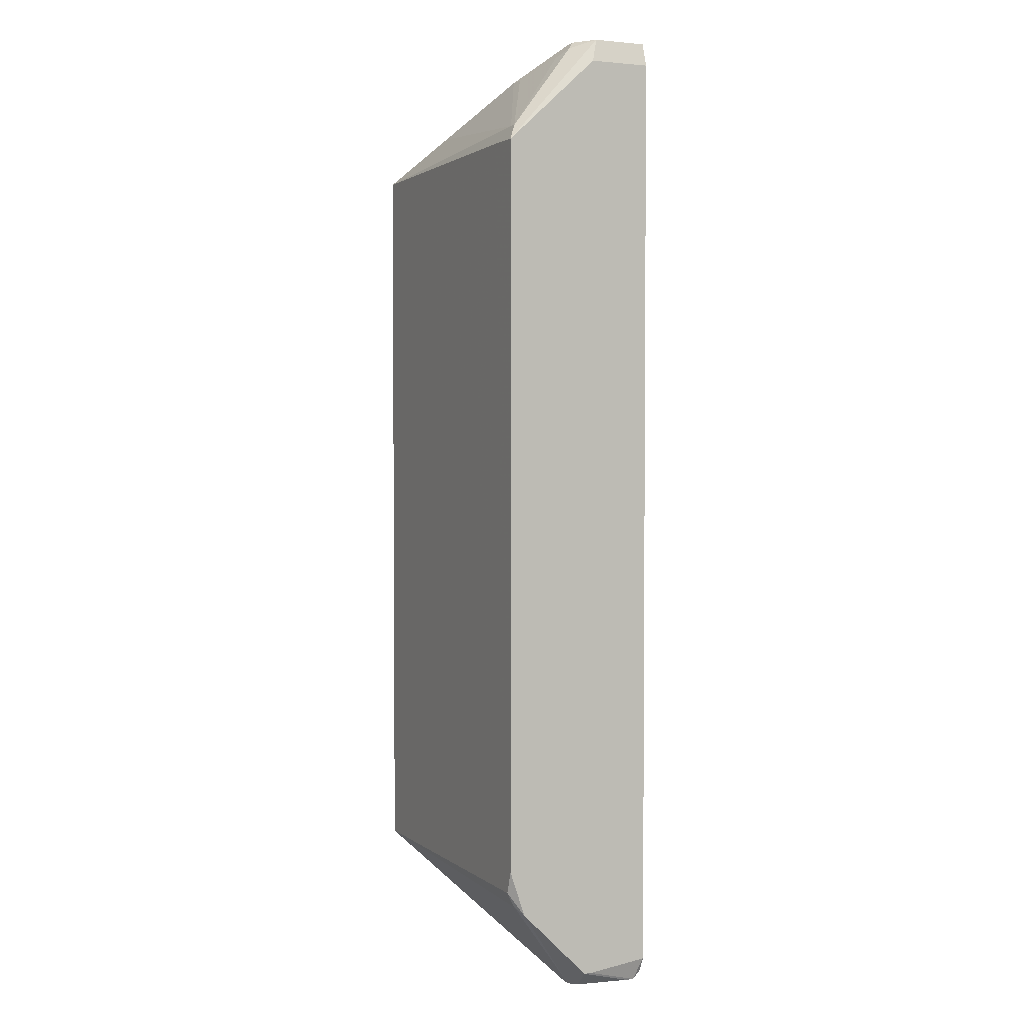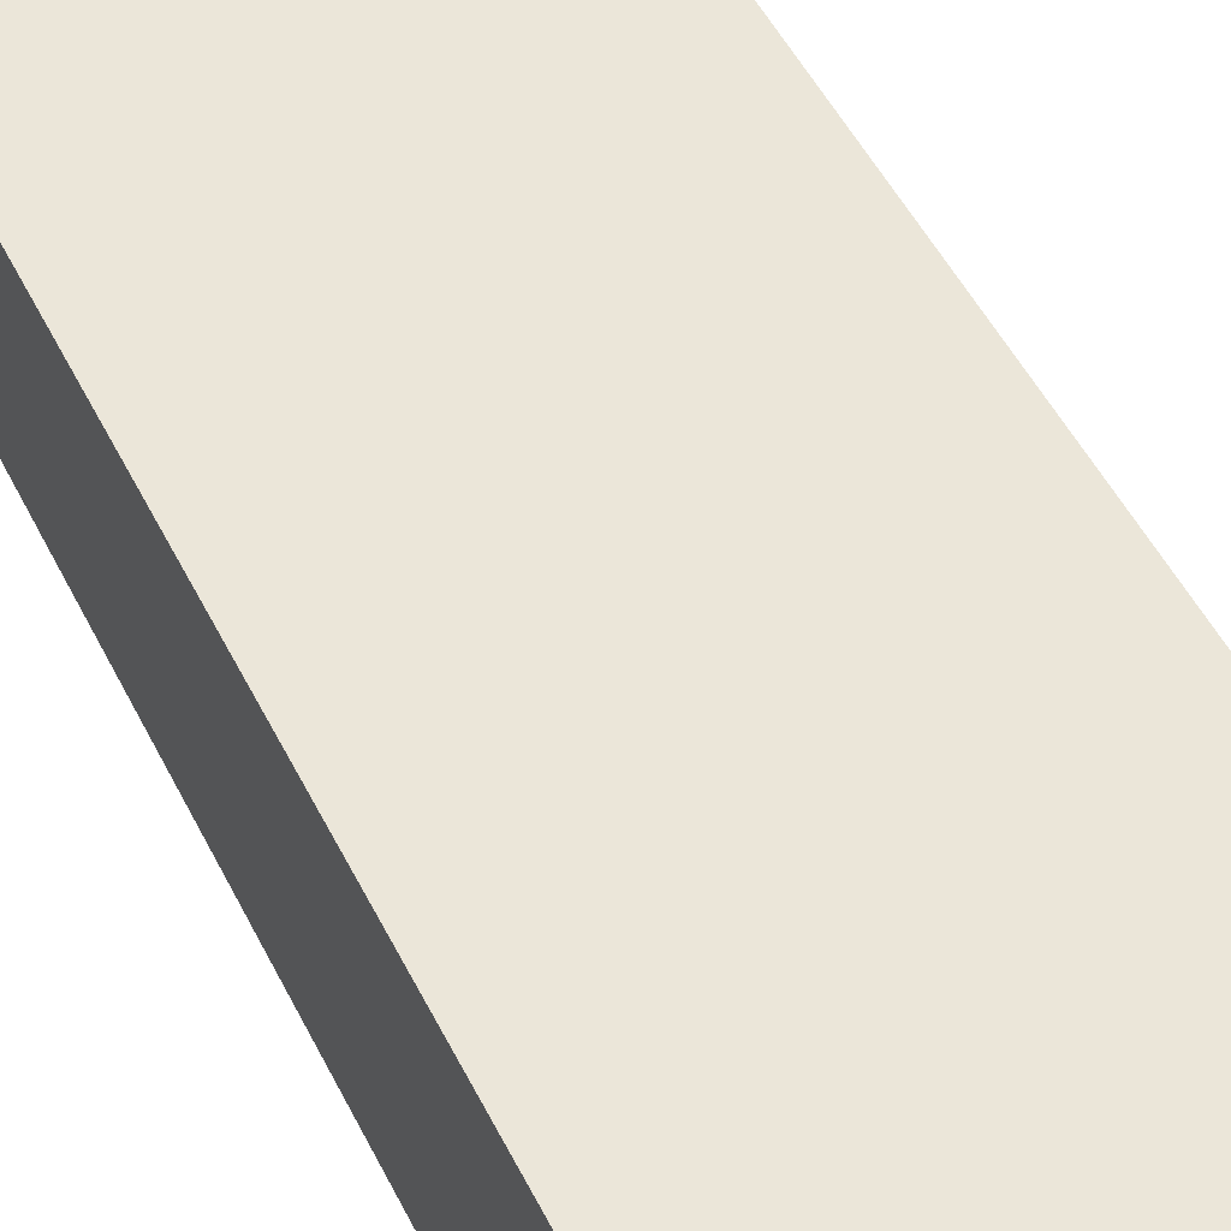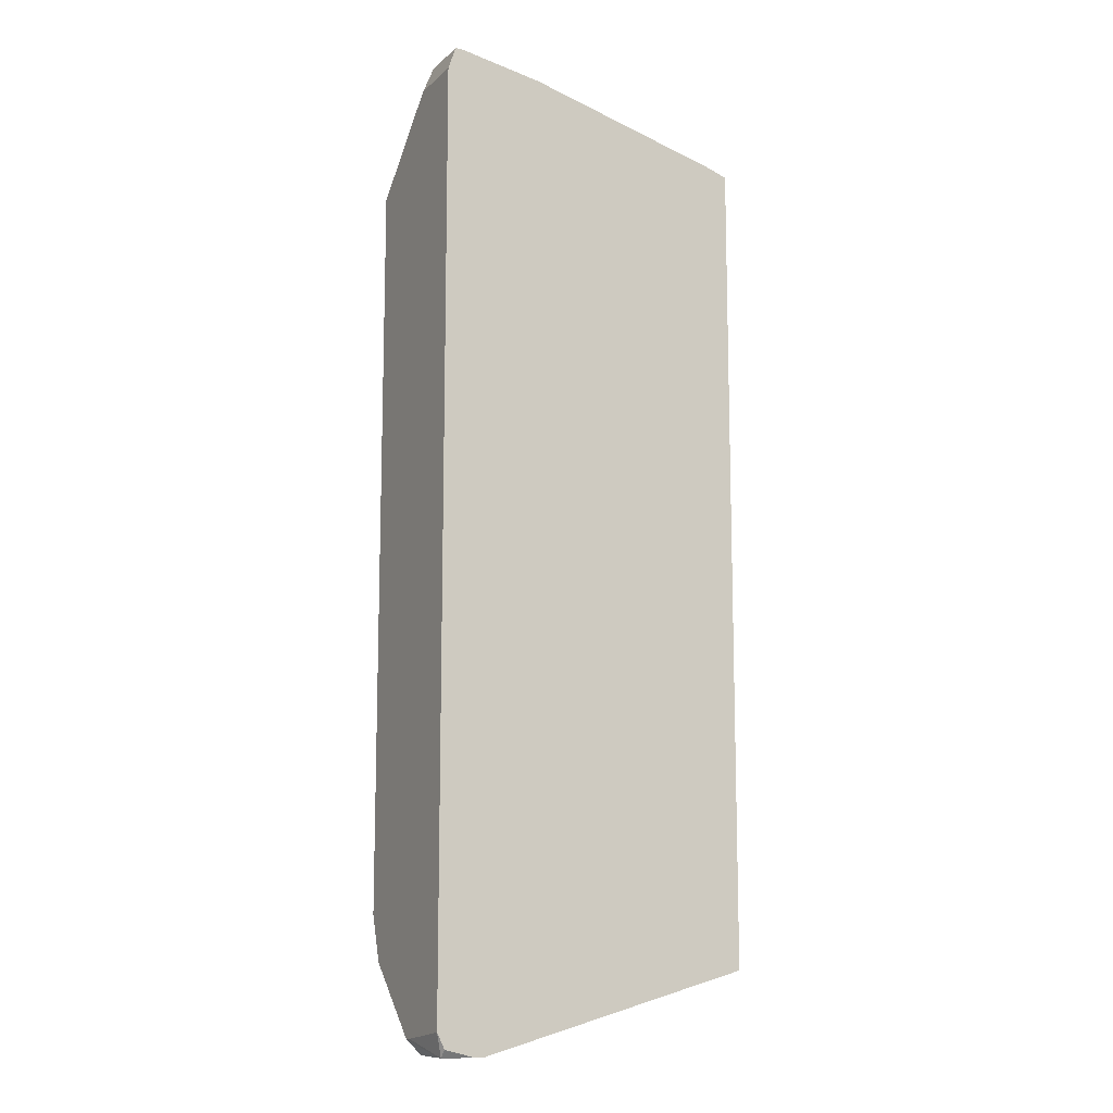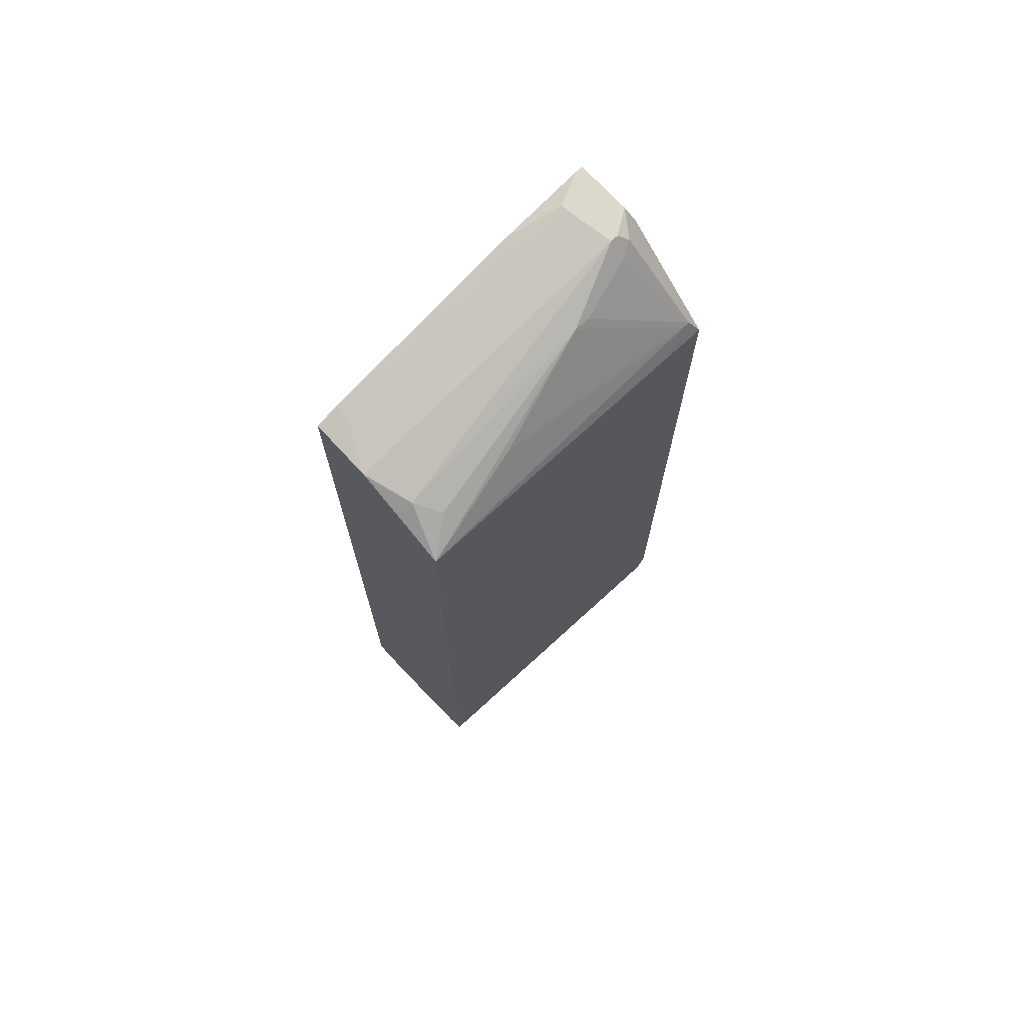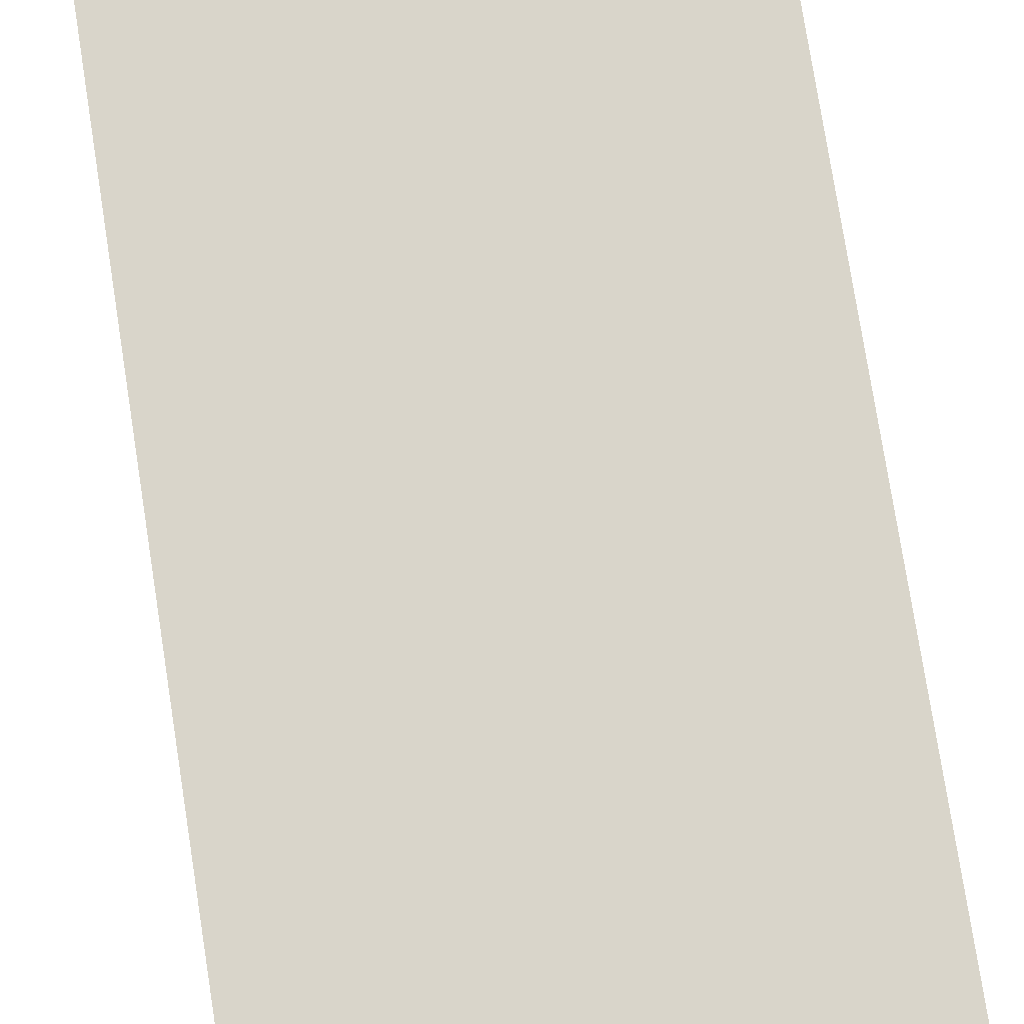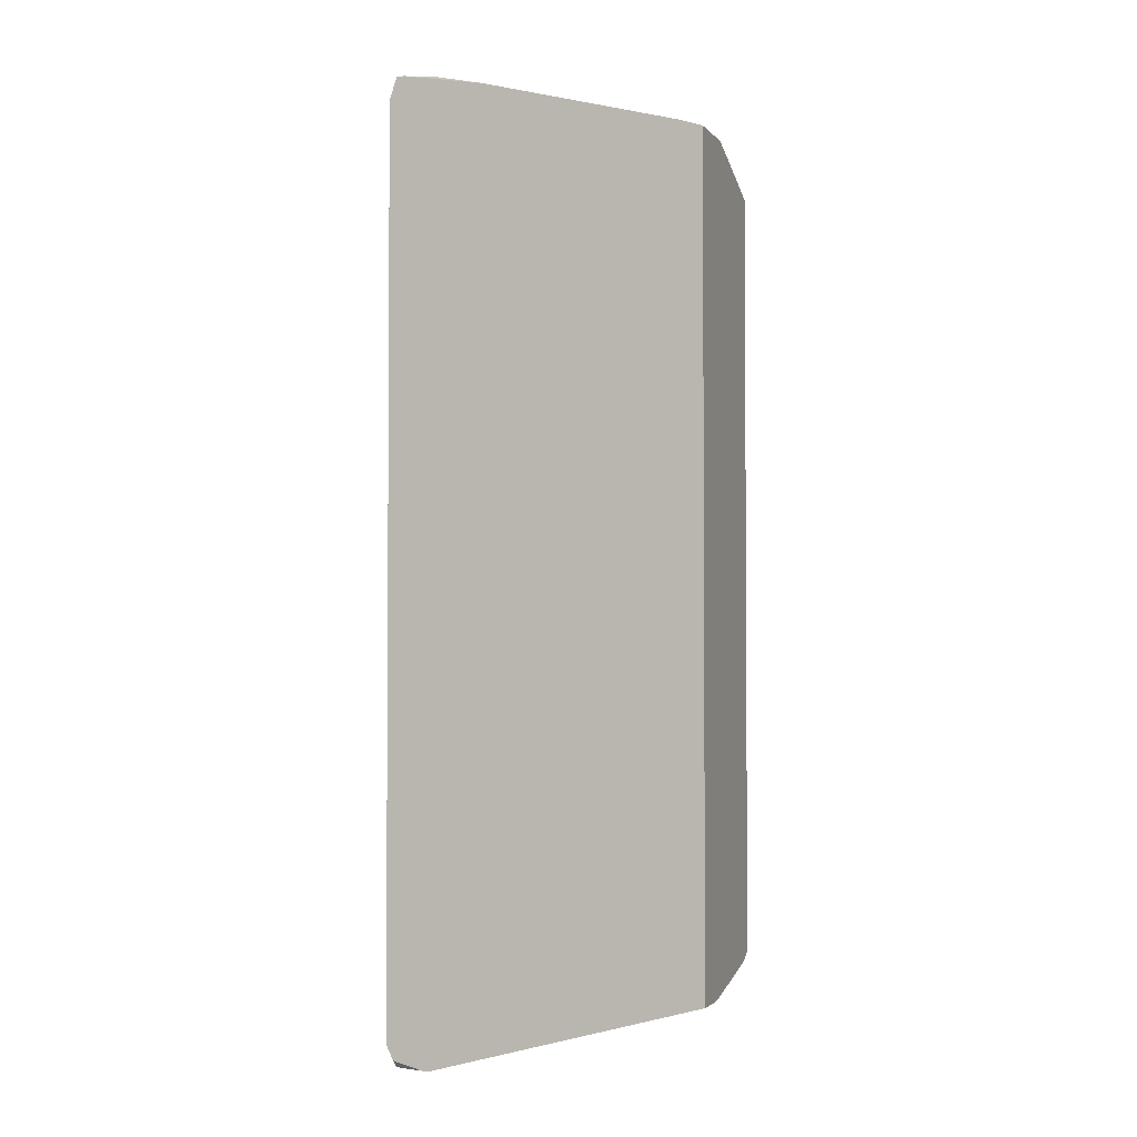
<metadata>
{"format":"obj","ext":"obj","renderer":"f3d","projection":"perspective","resolution":1024,"background":"white","views":[{"elev":2.8,"azim":65.0,"up":"+Z"},{"elev":47.5,"azim":-24.9,"up":"+Y"},{"elev":-11.6,"azim":152.3,"up":"+Z"},{"elev":72.2,"azim":-42.5,"up":"+Z"},{"elev":74.5,"azim":171.2,"up":"+Y"},{"elev":-2.4,"azim":-160.3,"up":"+Z"}]}
</metadata>
<code>
v -0.05229 -0.02145 -0.05033
v -0.009671 -0.001153 0.06129
v -0.009671 -0.001153 -0.06149
v -0.009671 -0.009271 0.06129
v -0.009671 -0.009271 -0.06251
v -0.009671 -0.01029 -0.06251
v -0.009671 -0.01942 -0.05337
v -0.009671 -0.02145 0.05013
v -0.009671 -0.02145 -0.04729
v -0.0117 -0.001153 0.06433
v -0.01069 -0.001153 0.06433
v -0.01069 -0.001153 -0.06352
v -0.01069 -0.002168 -0.06454
v -0.01069 -0.003182 -0.06454
v -0.01069 -0.008256 0.06433
v -0.01069 -0.02043 0.05216
v -0.0117 -0.02043 0.05216
v -0.01069 -0.02043 -0.05236
v -0.0117 -0.02043 -0.05236
v -0.01069 -0.02145 -0.05033
v -0.0117 -0.01029 -0.06454
v -0.01272 -0.0113 0.06332
v -0.01272 -0.0113 -0.06454
v -0.01373 -0.0113 -0.06454
v -0.01474 -0.008256 -0.06454
v -0.01373 -0.01029 0.06433
v -0.01474 -0.01029 0.06433
v -0.01474 -0.02145 0.05013
v -0.05229 -0.02145 0.04911
v -0.01576 -0.001153 -0.06454
v -0.01474 -0.001153 -0.06454
v -0.01576 -0.002168 -0.06454
v -0.01576 -0.003182 0.06433
v -0.01576 -0.004197 0.06433
v -0.01474 -0.01232 0.0623
v -0.02286 -0.001153 0.0623
v -0.02185 -0.01434 0.06027
v -0.02388 -0.01434 0.06027
v -0.03301 -0.01739 -0.05642
v -0.03808 -0.0184 0.05419
v -0.04823 -0.0184 0.05216
v -0.04925 -0.001153 0.0552
v -0.04925 -0.003182 0.0552
v -0.05026 -0.01536 0.05317
v -0.05127 -0.01333 -0.05337
v -0.05229 -0.001153 0.05419
v -0.05229 -0.001153 -0.05439
v -0.05229 -0.006227 -0.05439
v -0.05229 -0.009271 0.05419
v -0.05229 -0.01434 0.05216
v -0.05229 -0.01536 -0.05236
v -0.05229 -0.01942 -0.05135
f 48 25 24
f 48 24 45
f 4 15 8
f 4 2 11
f 4 11 15
f 34 49 27
f 44 38 27
f 44 27 49
f 40 38 29
f 52 45 24
f 52 24 1
f 32 48 47
f 32 47 30
f 32 25 48
f 26 22 15
f 16 8 15
f 16 15 22
f 10 36 33
f 10 33 34
f 10 34 27
f 10 27 26
f 10 26 15
f 10 15 11
f 42 33 36
f 50 44 49
f 50 29 44
f 41 44 29
f 41 29 38
f 41 38 44
f 7 9 20
f 39 19 1
f 39 1 24
f 21 6 7
f 51 52 1
f 51 1 29
f 51 29 50
f 51 50 49
f 51 49 46
f 51 46 47
f 51 47 48
f 51 48 45
f 51 45 52
f 17 16 37
f 17 37 38
f 17 38 40
f 17 40 29
f 43 42 46
f 43 46 49
f 43 49 34
f 43 34 33
f 43 33 42
f 18 7 20
f 18 20 1
f 18 1 19
f 23 21 7
f 23 7 18
f 23 18 19
f 23 19 39
f 23 39 24
f 5 13 3
f 5 3 2
f 5 2 4
f 5 4 8
f 5 8 9
f 5 9 7
f 5 7 6
f 14 13 5
f 14 5 6
f 14 6 21
f 12 3 13
f 35 37 16
f 35 16 22
f 35 22 26
f 35 26 27
f 35 27 38
f 35 38 37
f 28 17 29
f 28 29 1
f 28 1 20
f 28 20 9
f 28 9 8
f 28 8 16
f 28 16 17
f 31 12 13
f 31 13 14
f 31 14 21
f 31 21 23
f 31 23 24
f 31 24 25
f 31 25 32
f 31 32 30
f 31 30 47
f 31 47 46
f 31 46 42
f 31 42 36
f 31 36 10
f 31 10 11
f 31 11 2
f 31 2 3
f 31 3 12

</code>
